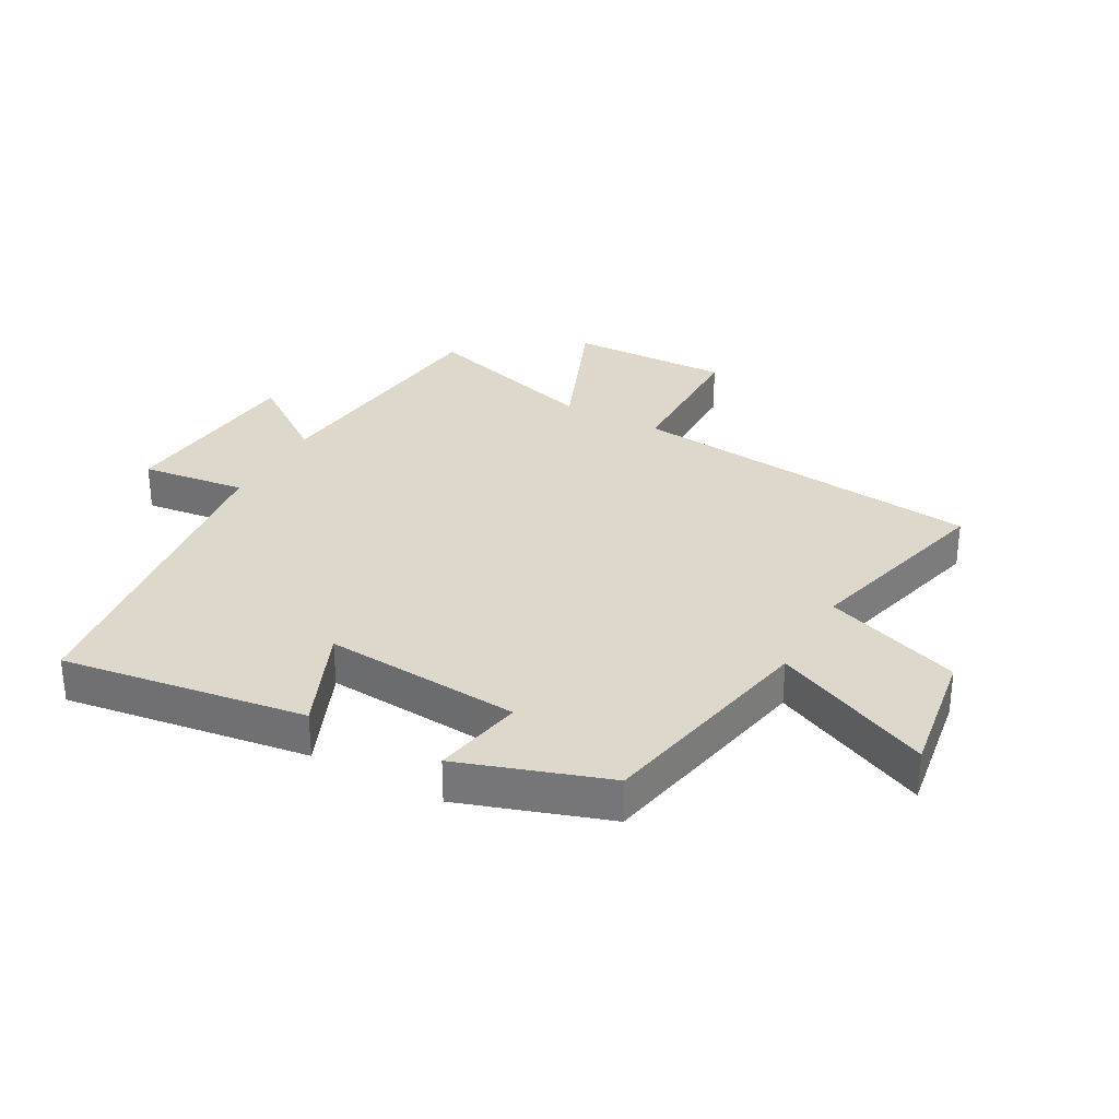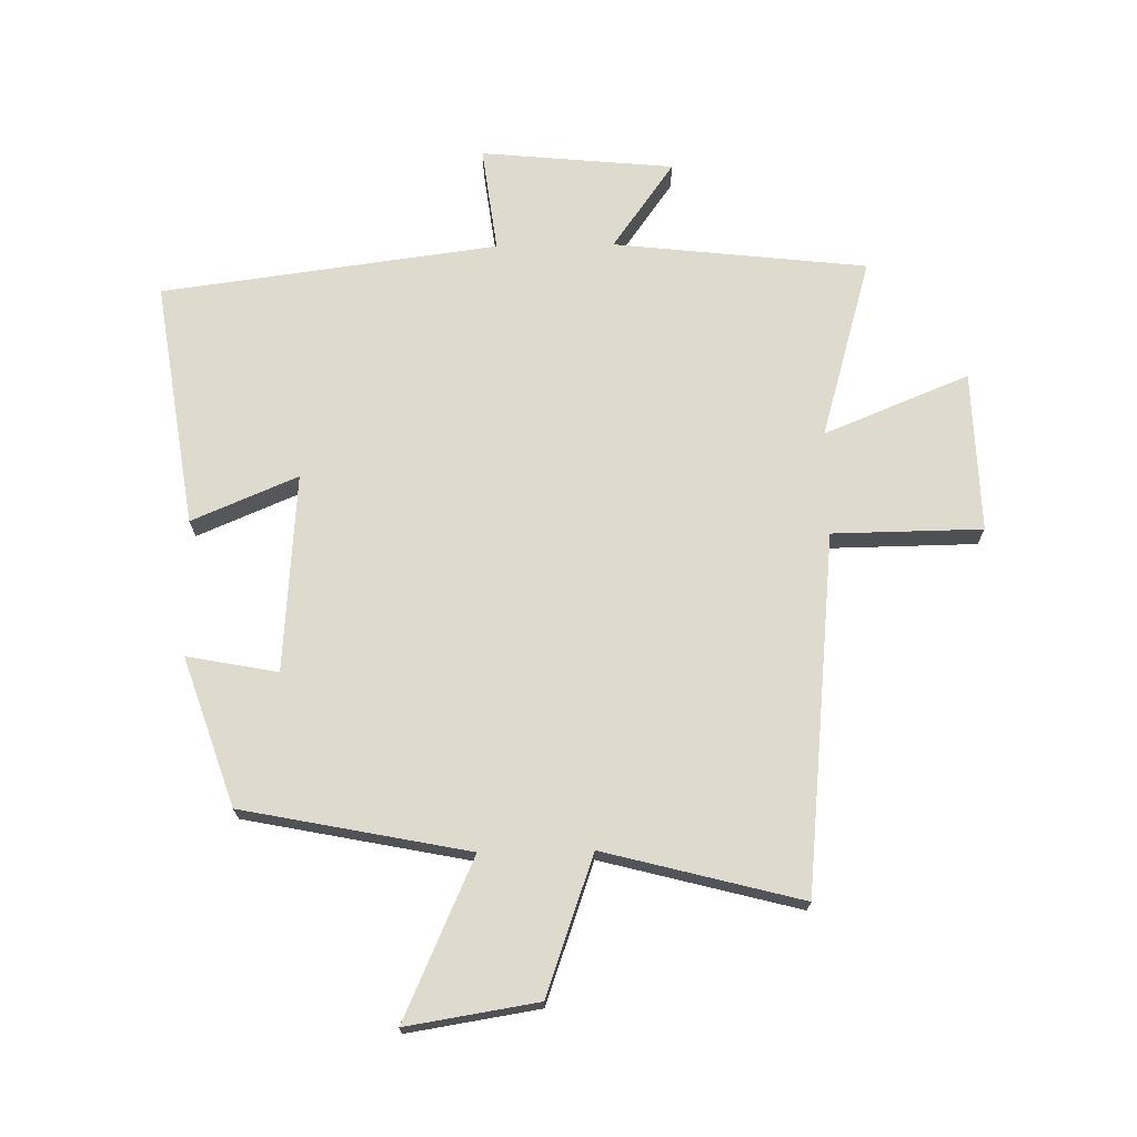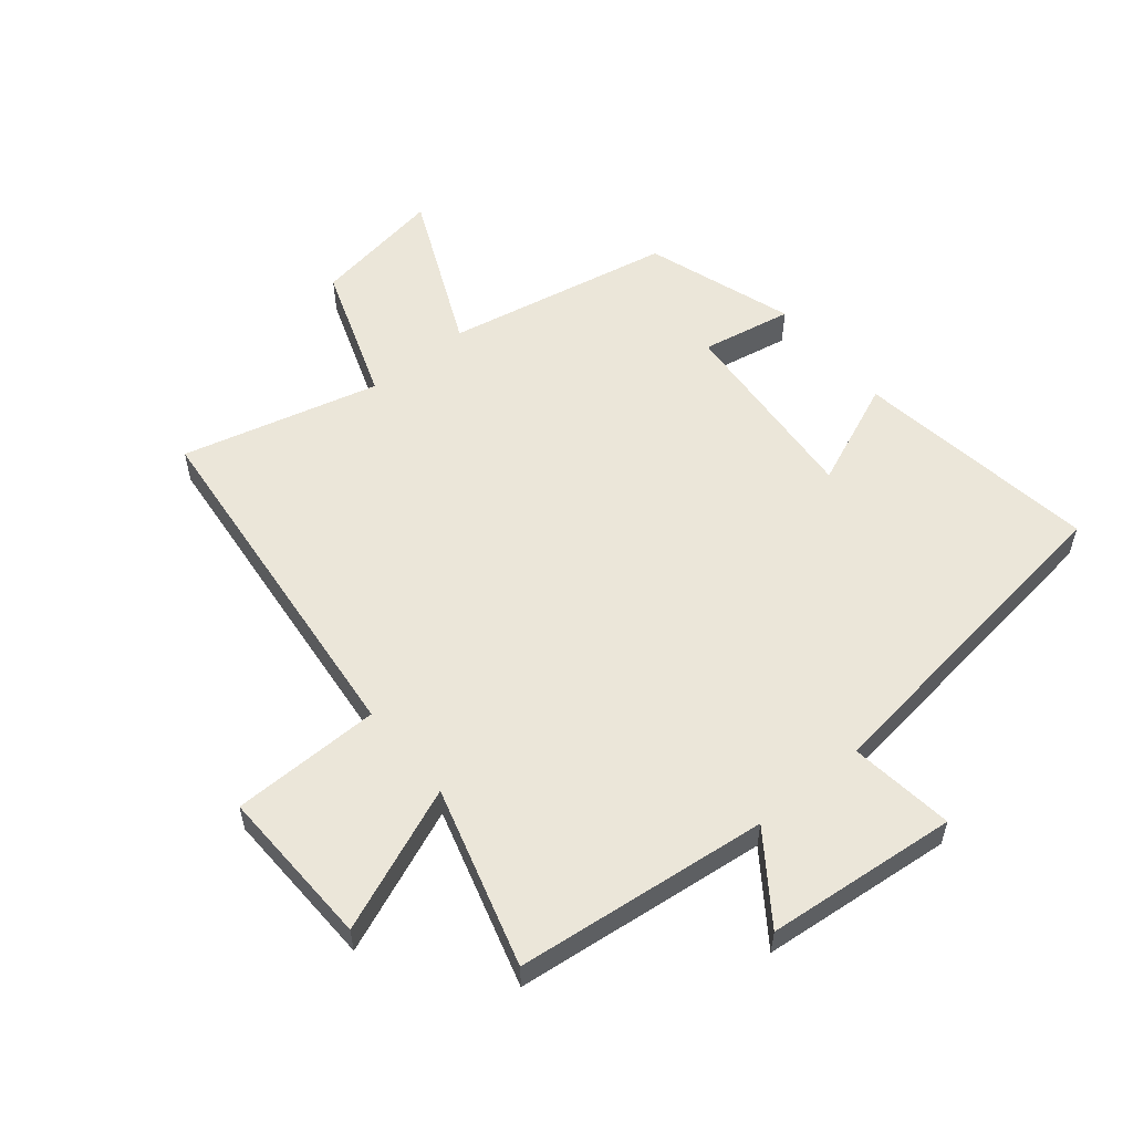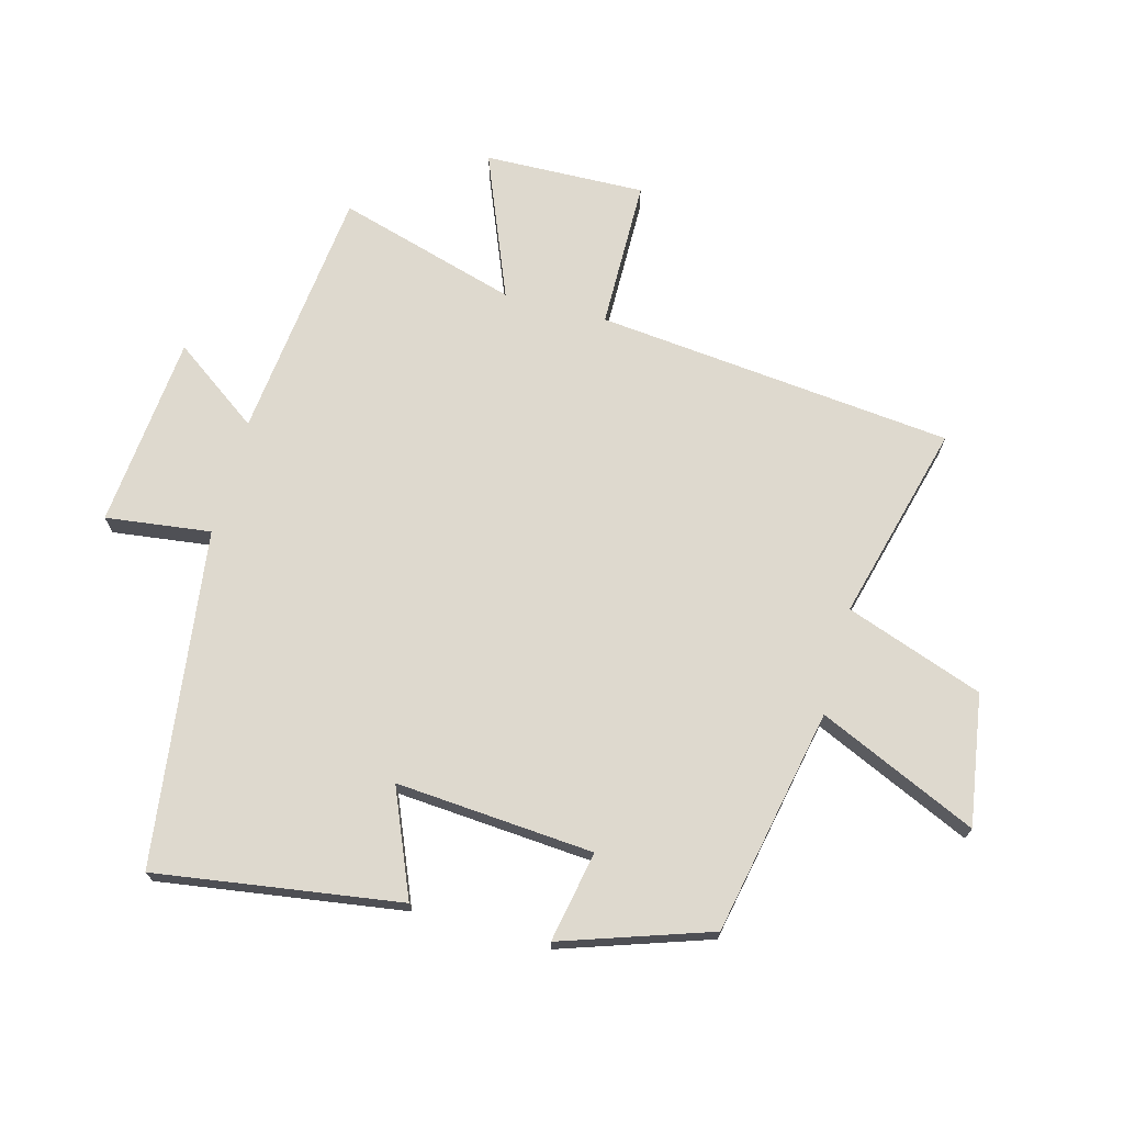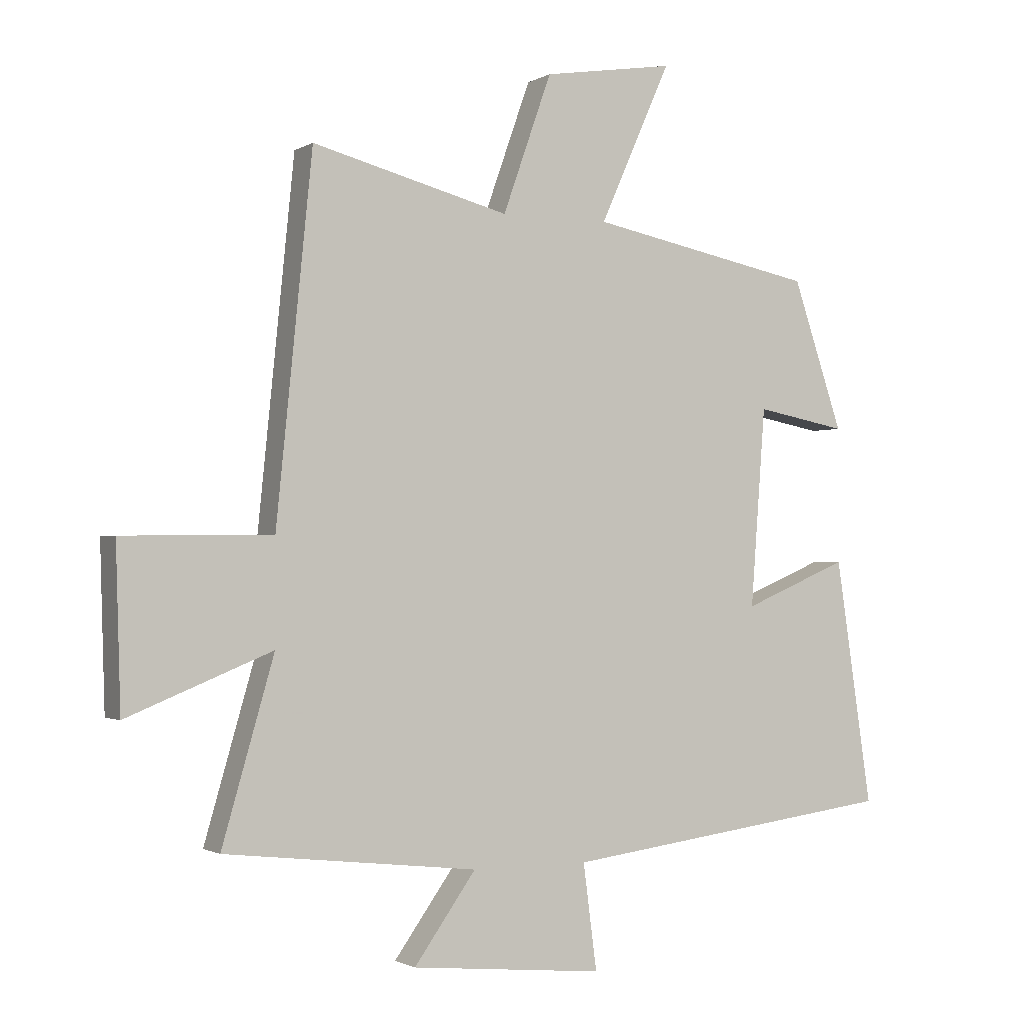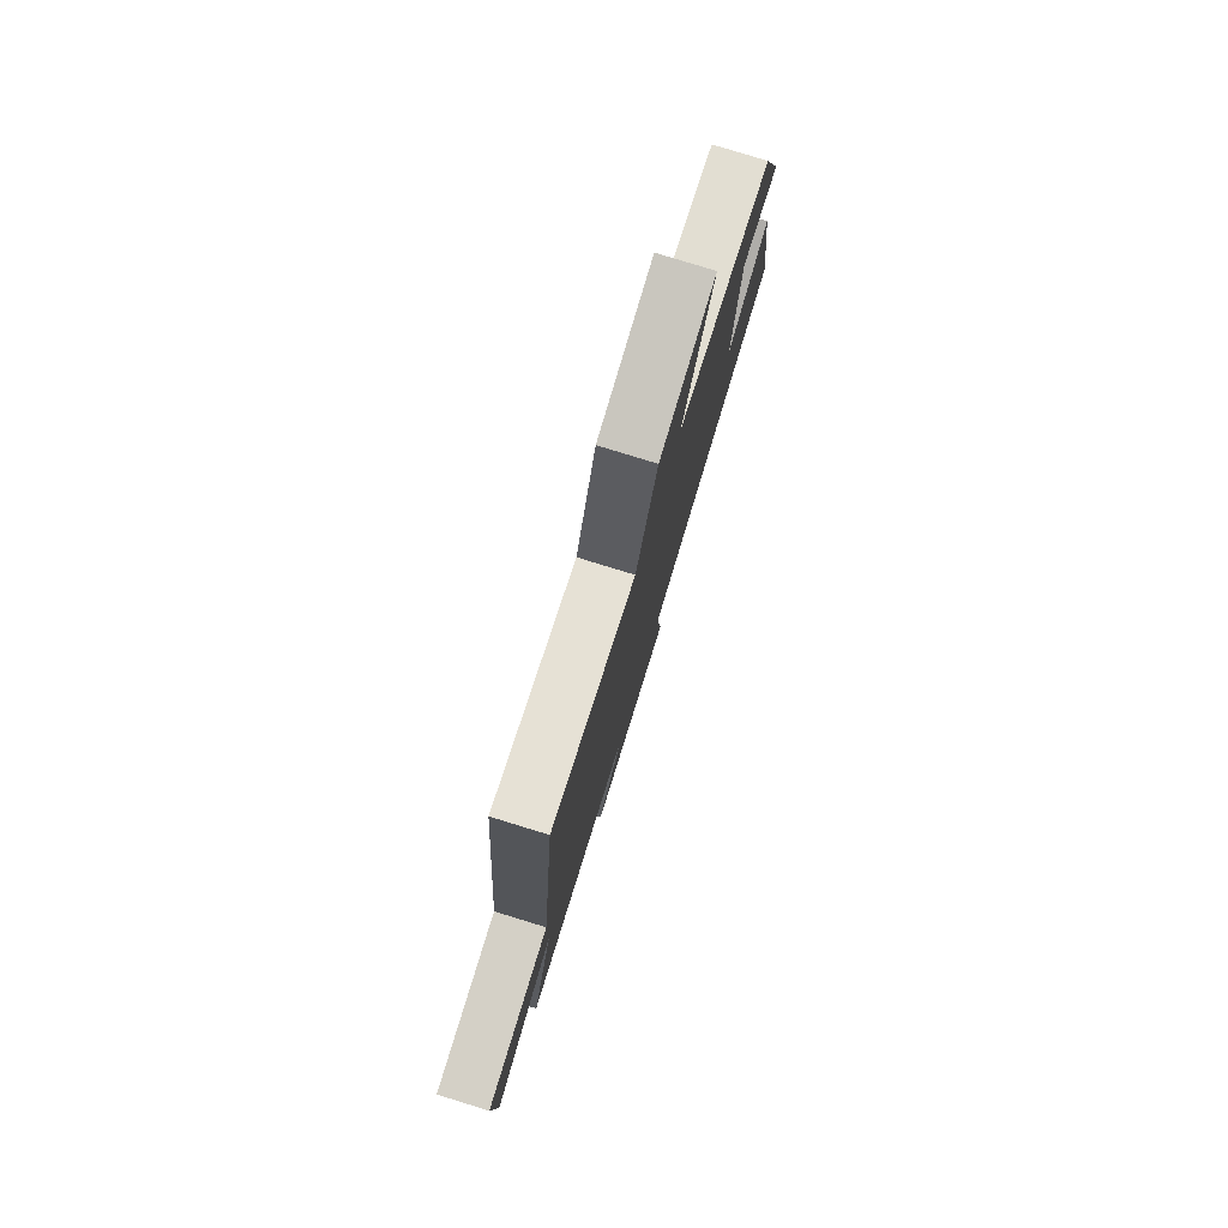
<metadata>
{"format":"obj","ext":"obj","renderer":"f3d","projection":"perspective","resolution":1024,"background":"white","views":[{"elev":31.4,"azim":-61.0,"up":"+Y"},{"elev":71.3,"azim":-1.0,"up":"+Y"},{"elev":56.1,"azim":140.6,"up":"+Y"},{"elev":71.4,"azim":-74.8,"up":"+Y"},{"elev":-1.4,"azim":152.1,"up":"+Z"},{"elev":79.4,"azim":107.1,"up":"+Z"}]}
</metadata>
<code>
v 0.442 0.07 0.583
v 0.5 0.07 0.005
v 0.742 0.07 0.002
v 0.734 0.07 -0.258
v 0.5 0.07 -0.163
v 0.584 0.07 -0.454
v 0.174 0.07 -0.5
v 0.274 0.07 -0.64
v -0.038 0.07 -0.67
v -0.016 0.07 -0.5
v -0.559 0.07 -0.429
v -0.5 0.07 -0.033
v -0.329 0.07 -0.105
v -0.353 0.07 0.215
v -0.5 0.07 0.187
v -0.419 0.07 0.427
v -0.053 0.07 0.5
v -0.168 0.07 0.757
v 0.044 0.07 0.723
v 0.123 0.07 0.5
v 0.442 0 0.583
v 0.5 0 0.005
v 0.742 0 0.002
v 0.734 0 -0.258
v 0.5 0 -0.163
v 0.584 0 -0.454
v 0.174 0 -0.5
v 0.274 0 -0.64
v -0.038 0 -0.67
v -0.016 0 -0.5
v -0.559 0 -0.429
v -0.5 0 -0.033
v -0.329 0 -0.105
v -0.353 0 0.215
v -0.5 0 0.187
v -0.419 0 0.427
v -0.053 0 0.5
v -0.168 0 0.757
v 0.044 0 0.723
v 0.123 0 0.5
f 17 18 19 20
f 15 16 17 20
f 14 15 20 1
f 13 14 1 2
f 10 11 12 13
f 10 13 2 3
f 7 8 9 10
f 5 6 7 10
f 5 10 3
f 3 4 5
f 40 39 38 37
f 40 37 36 35
f 21 40 35 34
f 22 21 34 33
f 33 32 31 30
f 23 22 33 30
f 30 29 28 27
f 30 27 26 25
f 23 30 25
f 25 24 23
f 1 21 22 2
f 2 22 23 3
f 3 23 24 4
f 4 24 25 5
f 5 25 26 6
f 6 26 27 7
f 7 27 28 8
f 8 28 29 9
f 9 29 30 10
f 10 30 31 11
f 11 31 32 12
f 12 32 33 13
f 13 33 34 14
f 14 34 35 15
f 15 35 36 16
f 16 36 37 17
f 17 37 38 18
f 18 38 39 19
f 19 39 40 20
f 20 40 21 1

</code>
